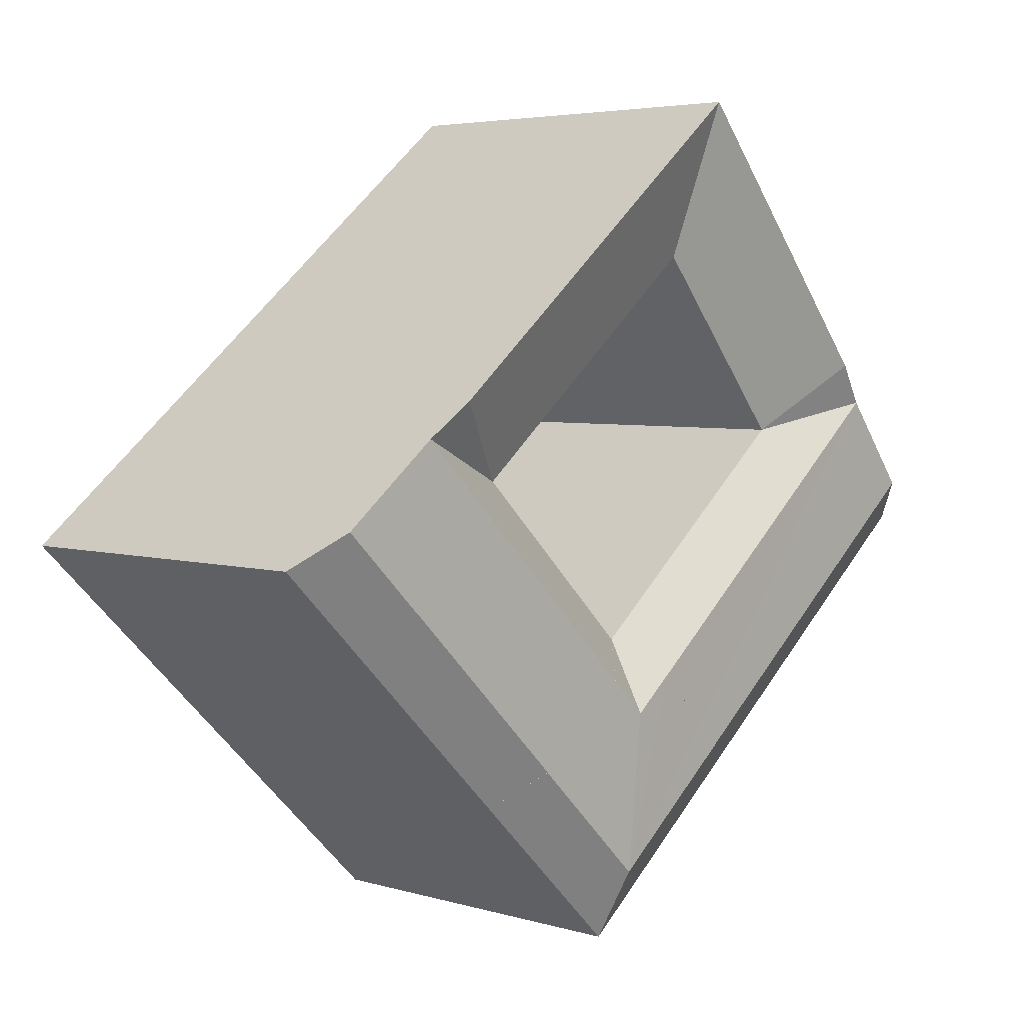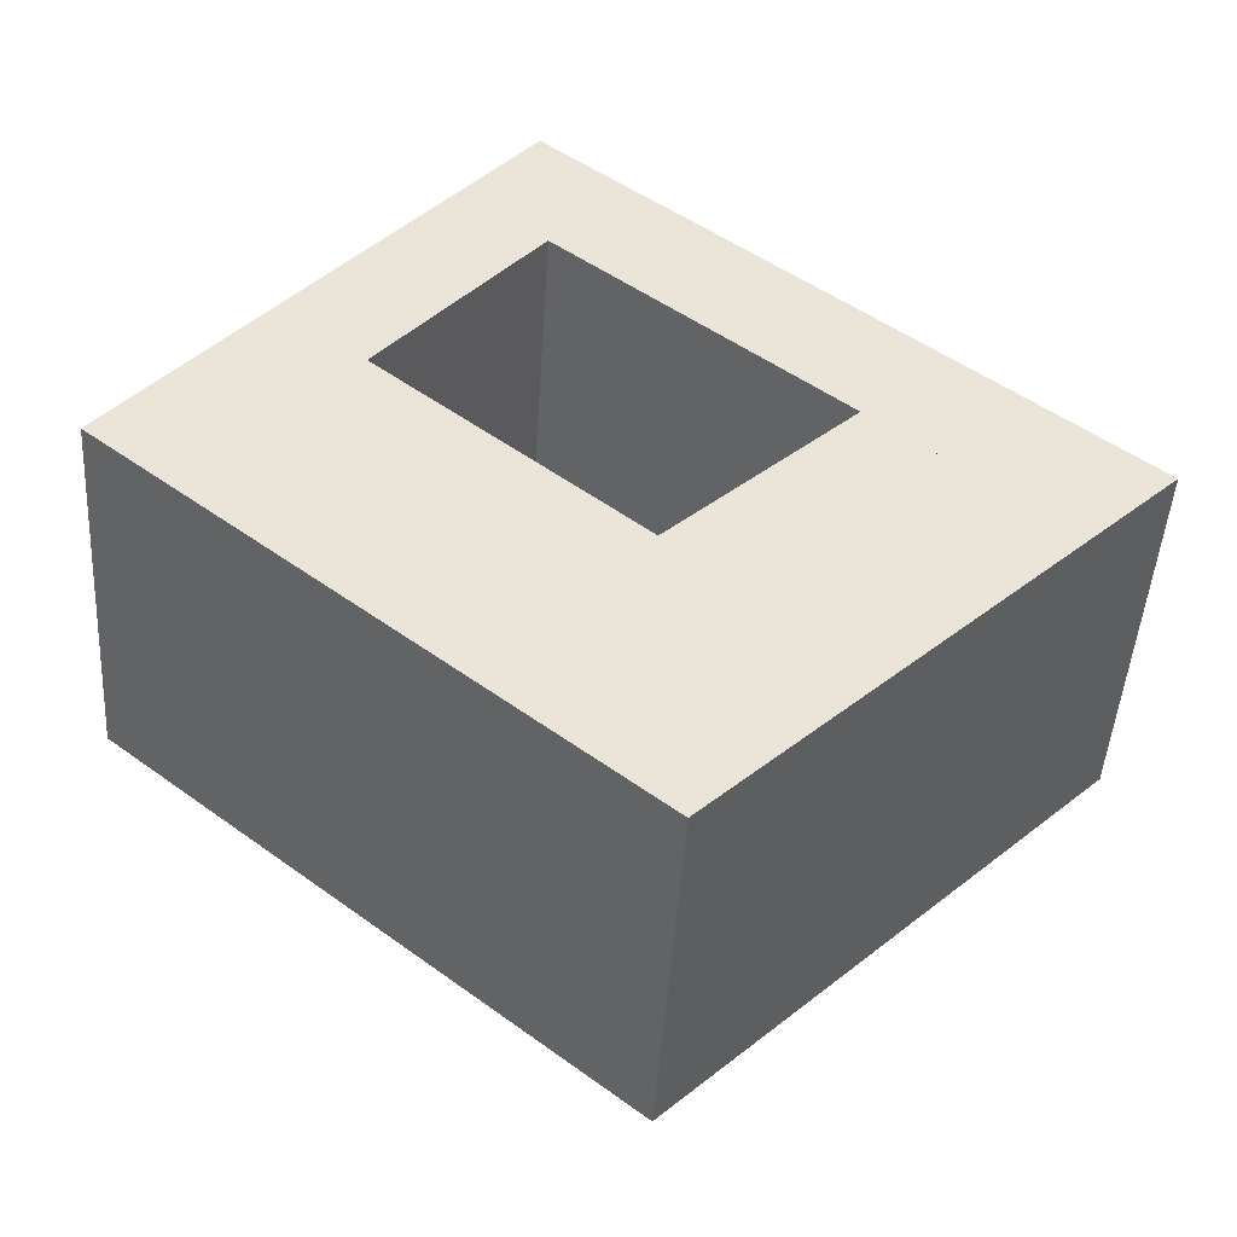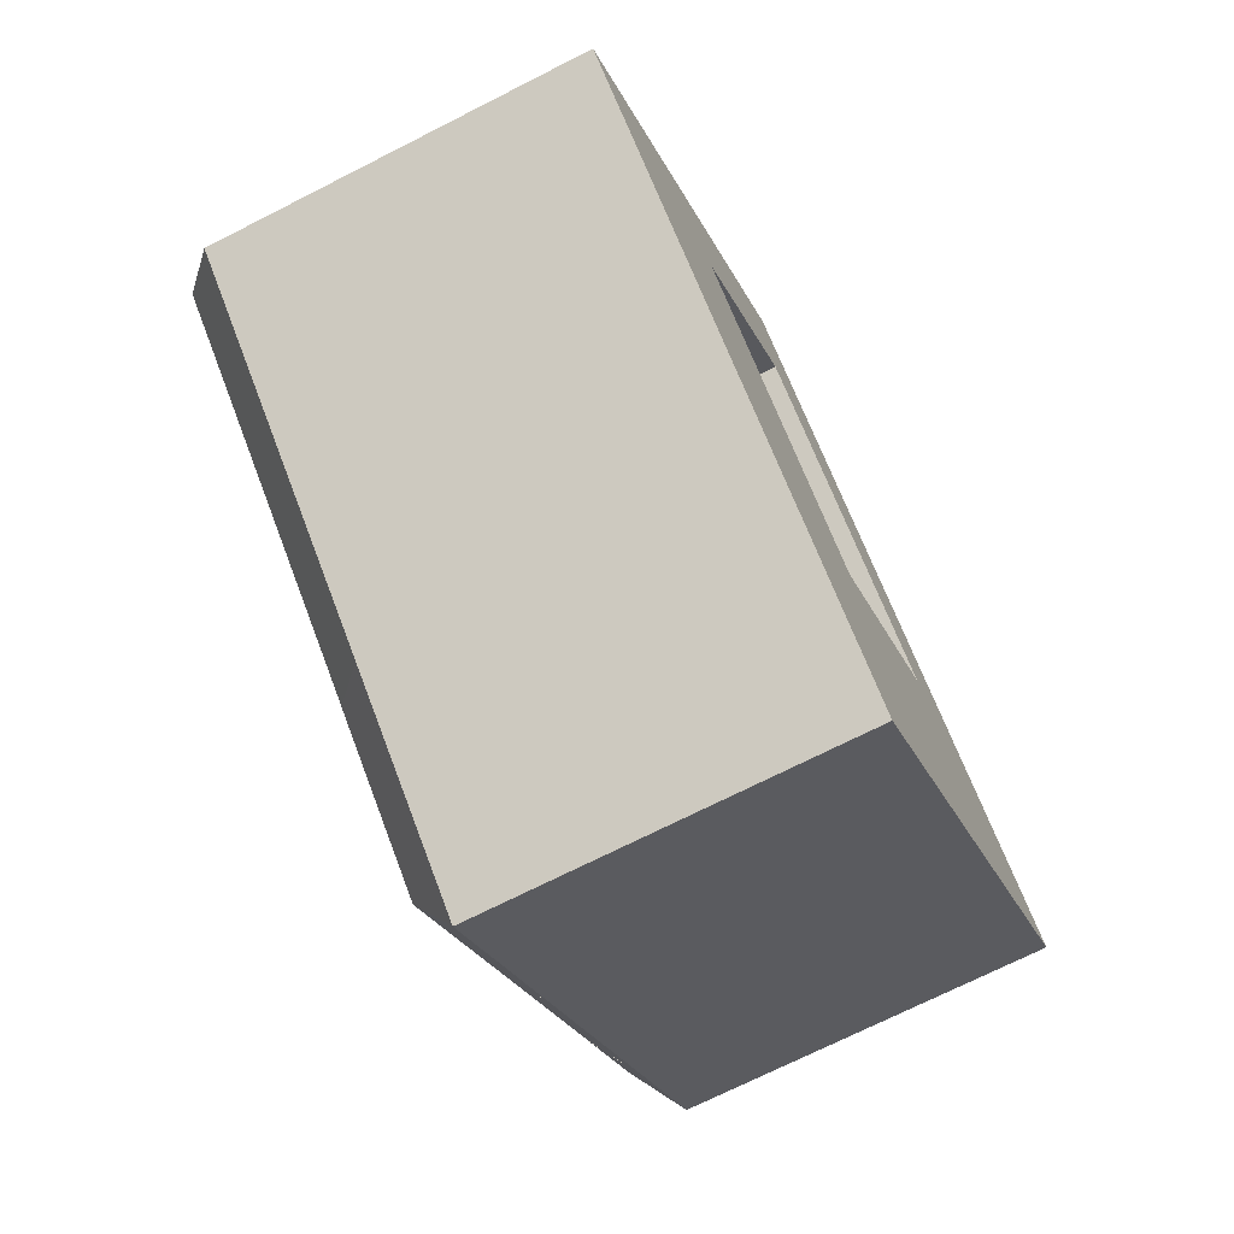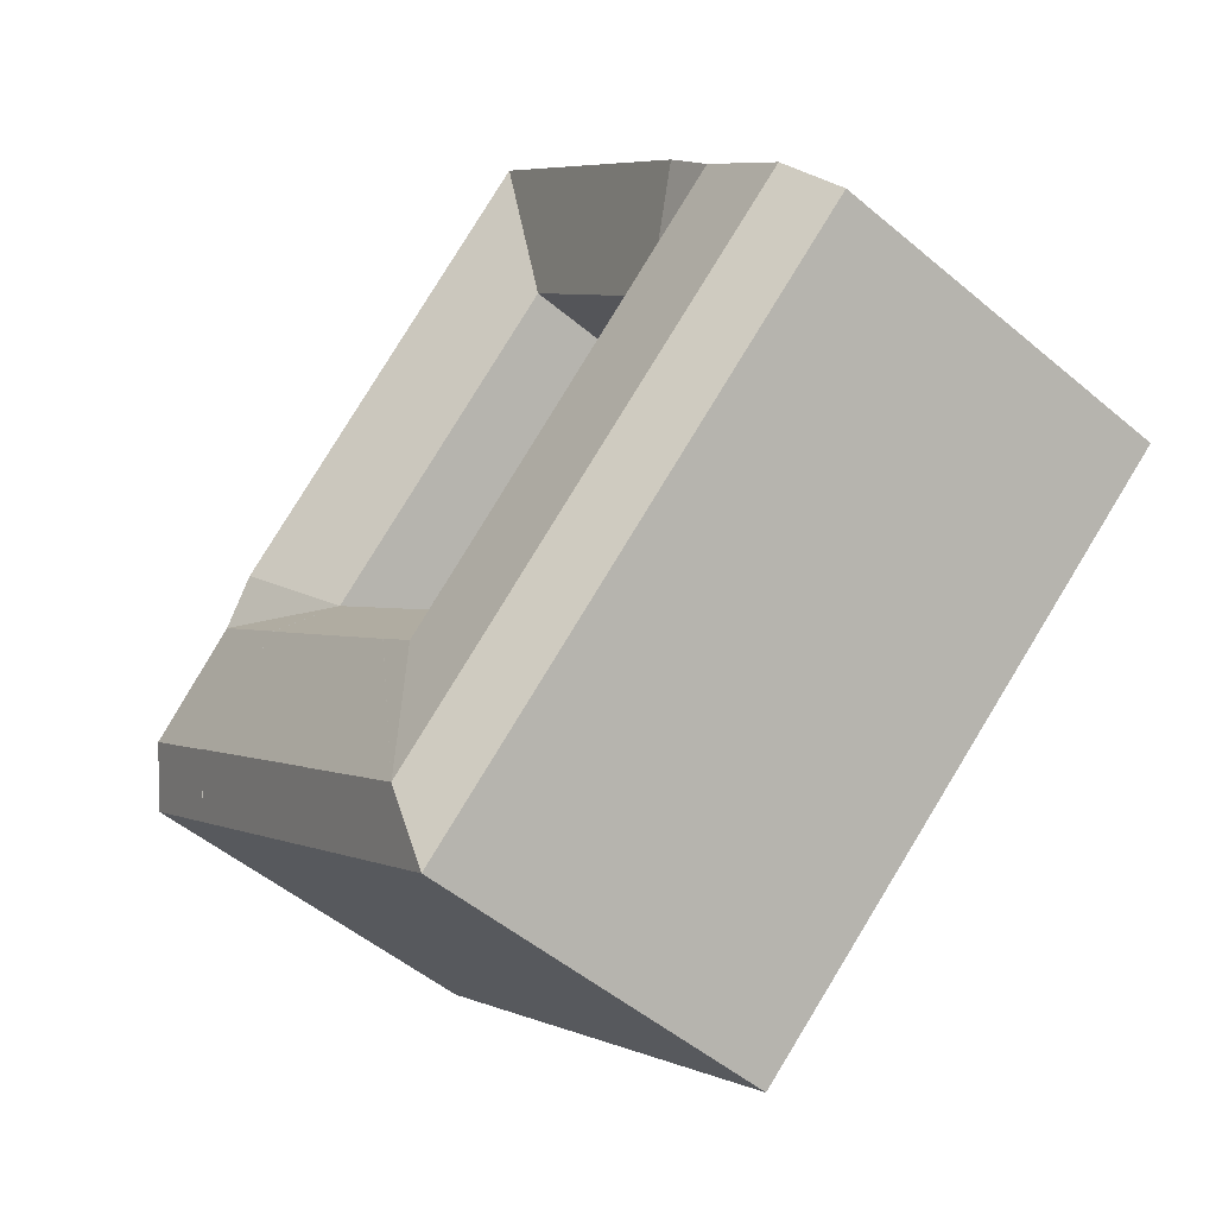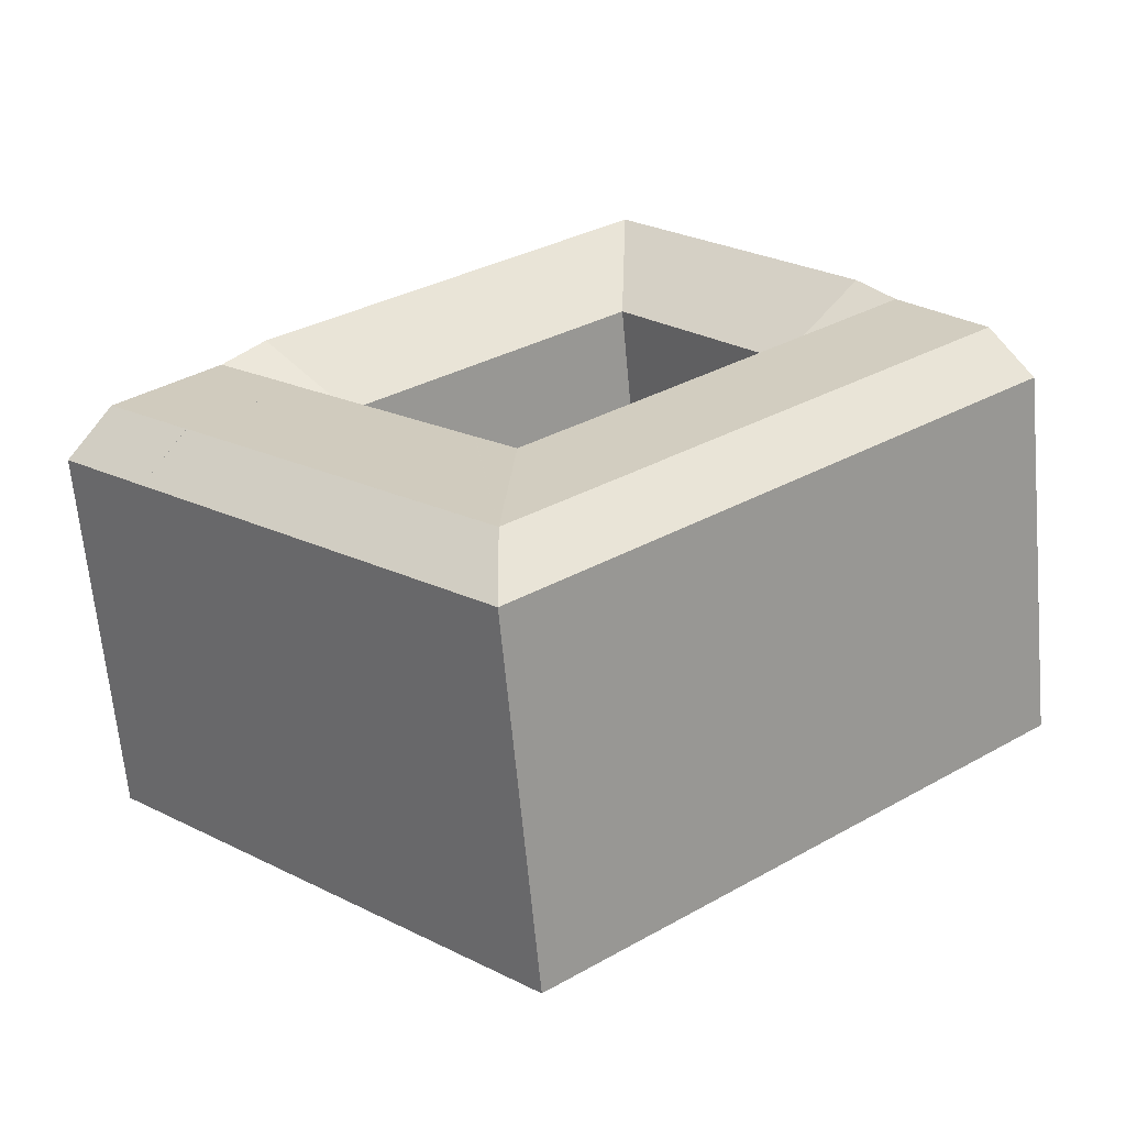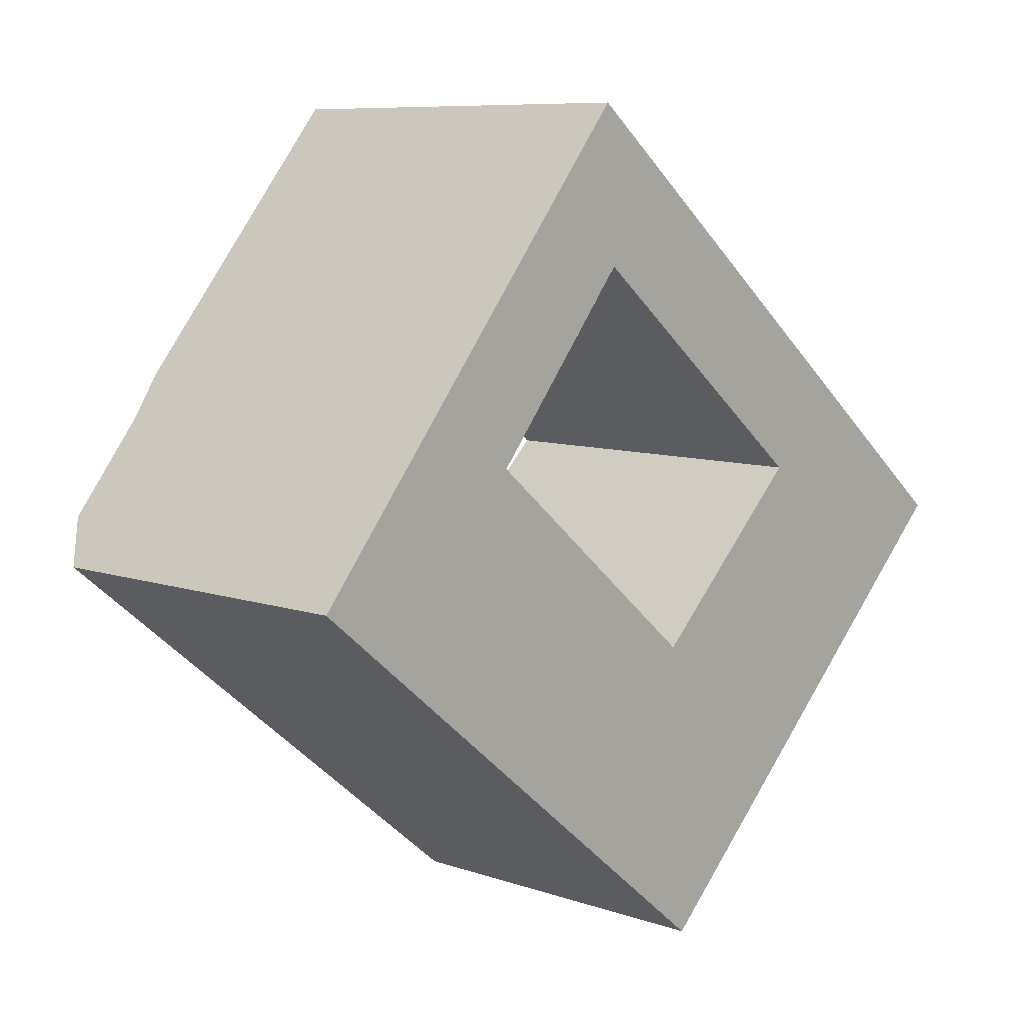
<metadata>
{"format":"obj","ext":"obj","renderer":"f3d","projection":"perspective","resolution":1024,"background":"white","views":[{"elev":4.4,"azim":133.7,"up":"+Z"},{"elev":-46.3,"azim":-3.6,"up":"+Z"},{"elev":-71.6,"azim":-63.1,"up":"+Z"},{"elev":-51.6,"azim":-132.3,"up":"+Z"},{"elev":-65.6,"azim":-174.7,"up":"+Z"},{"elev":8.3,"azim":-46.5,"up":"+Z"}]}
</metadata>
<code>
v  4.628 -6.104e-07 -3.787
v  1.937 -6.104e-07 2.355
v  0 -6.104e-07 -3.737e-23
v  17.38 -6.104e-07 -14.22
v  6.195 -6.104e-07 7.532
v  27.42 1.374e-15 -22.44
v  8.081 -6.104e-07 9.825
v  12.67 -6.104e-07 5.99
v  26.38 -6.104e-07 -5.472
v  28.67 -6.104e-07 -7.387
v  33.97 -6.104e-07 -11.82
v  33.98 7.242e-16 -11.83
v  36.32 -6.104e-07 -13.78
v  28.66 4.517e-16 -7.376
v  16.45 -6.104e-07 20
v  21.07 -6.104e-07 16.21
v  36.05 -6.104e-07 3.928
v  40.64 -6.104e-07 8.39
v  42.93 -6.104e-07 6.508
v  48.31 -6.104e-07 2.099
v  46.08 -6.104e-07 -4.297
v  50.66 -6.104e-07 0.1656
v  25.11 -6.104e-07 21.12
v  20.49 -6.104e-07 24.91
v  36.05 20.43 3.928
v  26.38 20.43 -5.473
v  21.07 20.43 16.21
v  12.67 20.43 5.989
v  0.0004351 20.43 -0.0006473
v  20.49 23.24 24.91
v  1.937 22.55 2.354
v  6.196 22.74 7.532
v  16.45 23.24 20
v  8.082 23.24 9.825
v  50.66 20.43 0.165
v  25.11 23.24 21.12
v  40.64 23.24 8.39
v  42.93 22.74 6.507
v  48.31 22.55 2.099
v  24.25 22.73 -7.543
v  19.58 22.55 -12.08
v  24.24 22.74 -7.554
v  24.25 4.618e-16 -7.542
v  19.57 22.54 -12.1
v  19.57 7.407e-16 -12.1
v  19.58 -6.104e-07 -12.08
v  24.24 -6.104e-07 -7.553
v  38.34 22.73 2.045
v  43.7 22.55 -2.351
v  38.36 22.74 2.033
v  38.34 -6.104e-07 2.045
v  43.72 22.54 -2.364
v  43.72 -6.104e-07 -2.363
v  43.7 -6.104e-07 -2.351
v  38.36 -6.104e-07 2.033
v  33.97 22.55 -11.82
v  28.66 22.73 -7.377
v  28.67 22.74 -7.387
v  33.98 22.54 -11.83
v  17.38 20.43 -14.22
v  19.57 22.55 -12.1
v  24.25 22.74 -7.543
v  27.42 20.43 -22.44
v  4.628 20.43 -3.787
v  36.32 20.43 -13.78
v  46.08 20.43 -4.297
v  33.98 22.55 -11.83
v  28.66 22.74 -7.377
v  43.72 22.55 -2.364
v  38.34 22.74 2.045
v  27.25 22.55 -18.38
v  26.53 22.74 -9.447
v  6.565 22.55 -1.432
v  10.78 22.74 3.696
g defaultobject
f 1 2 3
f 2 1 4
f 2 4 5
f 5 4 6
f 5 6 7
f 7 6 8
f 8 6 9
f 9 6 10
f 10 6 11
f 11 6 12
f 12 6 13
f 9 10 14
f 8 15 7
f 15 8 16
f 14 17 9
f 17 14 18
f 18 14 19
f 19 14 10
f 19 10 11
f 19 11 20
f 20 11 12
f 20 12 13
f 20 13 21
f 20 21 22
f 15 23 24
f 23 15 16
f 23 16 18
f 18 16 17
f 25 9 17
f 9 25 26
f 8 27 16
f 27 8 28
f 27 17 16
f 17 27 25
f 2 29 3
f 29 2 5
f 29 5 7
f 29 7 15
f 29 15 24
f 29 24 30
f 29 30 31
f 31 30 32
f 32 30 33
f 32 33 34
f 23 30 24
f 30 23 18
f 30 18 19
f 30 19 20
f 30 20 22
f 30 22 35
f 30 35 36
f 36 35 37
f 37 35 38
f 38 35 39
f 40 41 42
f 41 40 43
f 41 43 44
f 44 43 45
f 45 43 46
f 46 43 47
f 48 49 50
f 49 48 51
f 49 51 52
f 52 51 53
f 53 51 54
f 54 51 55
f 56 57 58
f 57 56 14
f 14 56 59
f 14 59 12
f 14 12 11
f 14 11 10
f 60 44 61
f 62 40 26
f 40 62 42
f 40 42 43
f 43 42 41
f 43 41 47
f 47 41 46
f 46 41 61
f 46 61 44
f 46 44 45
f 29 1 3
f 1 29 4
f 4 29 6
f 6 29 60
f 6 60 63
f 60 29 64
f 65 6 63
f 6 65 66
f 6 66 35
f 6 35 22
f 6 22 13
f 13 22 21
f 67 59 65
f 59 11 12
f 11 59 10
f 10 59 67
f 10 67 56
f 10 56 58
f 10 58 14
f 14 58 57
f 57 58 68
f 57 68 26
f 66 52 69
f 70 48 25
f 48 70 50
f 48 50 51
f 51 50 49
f 51 49 55
f 55 49 54
f 54 49 69
f 54 69 52
f 54 52 53
f 9 28 8
f 28 9 26
f 38 50 70
f 68 71 72
f 71 68 58
f 71 58 50
f 71 50 38
f 71 38 56
f 56 38 49
f 49 38 39
f 49 39 69
f 67 71 56
f 71 61 41
f 32 73 31
f 73 32 41
f 41 32 71
f 71 32 42
f 71 42 72
f 42 32 74
f 62 72 42
f 44 73 41
f 73 44 60
f 73 60 31
f 31 60 29
f 29 60 64
f 40 28 26
f 28 40 32
f 32 40 74
f 74 40 42
f 25 36 37
f 36 25 27
f 36 27 30
f 34 27 28
f 27 34 33
f 27 33 30
f 63 67 65
f 67 63 71
f 71 60 61
f 60 71 63
f 72 26 68
f 62 26 72
f 32 34 28
f 58 48 50
f 48 58 25
f 25 58 57
f 25 57 26
f 65 52 66
f 52 65 59
f 52 59 49
f 49 59 56
f 38 25 37
f 38 70 25
f 39 66 69
f 66 39 35

</code>
